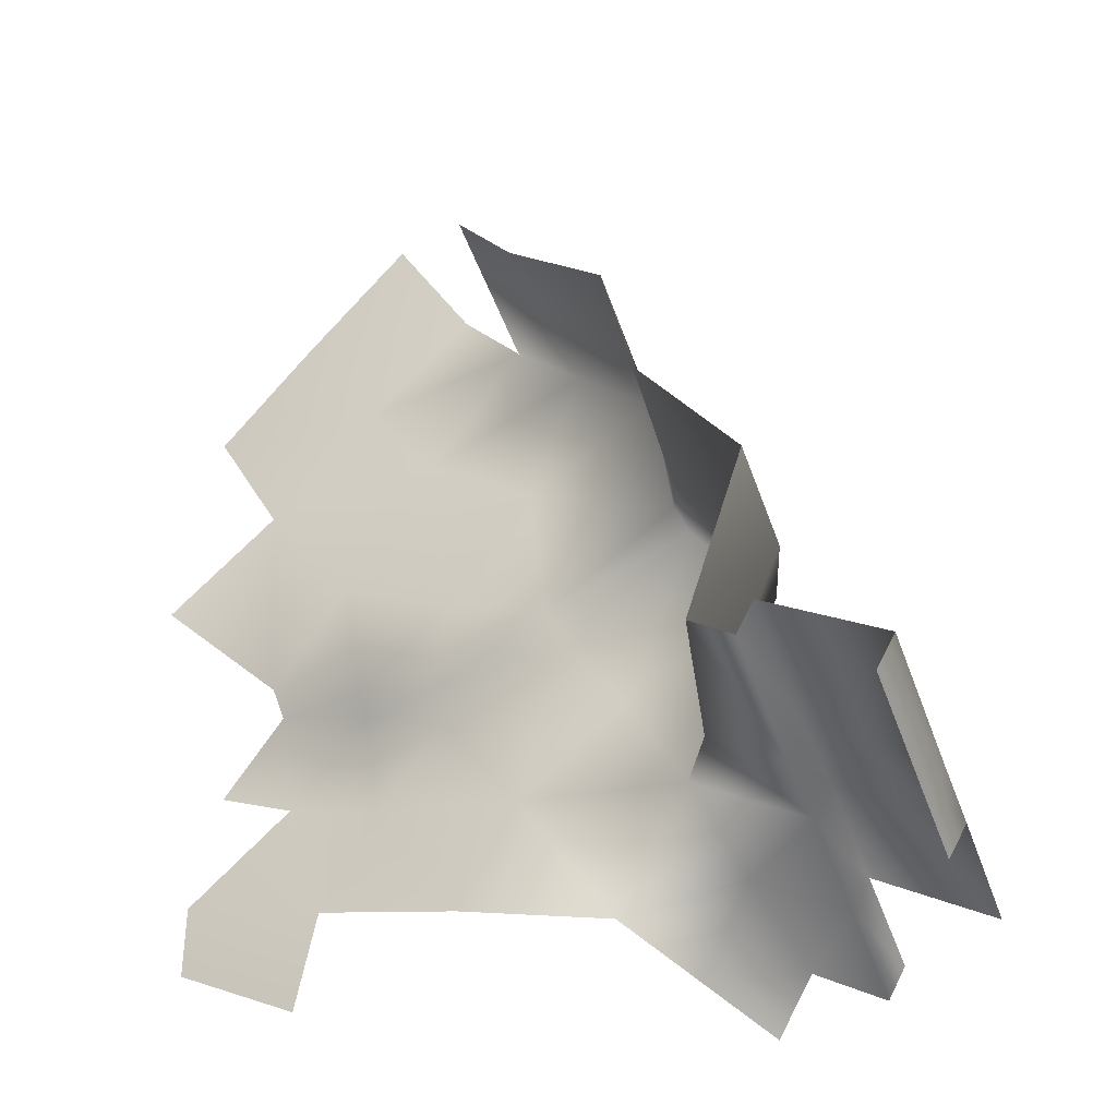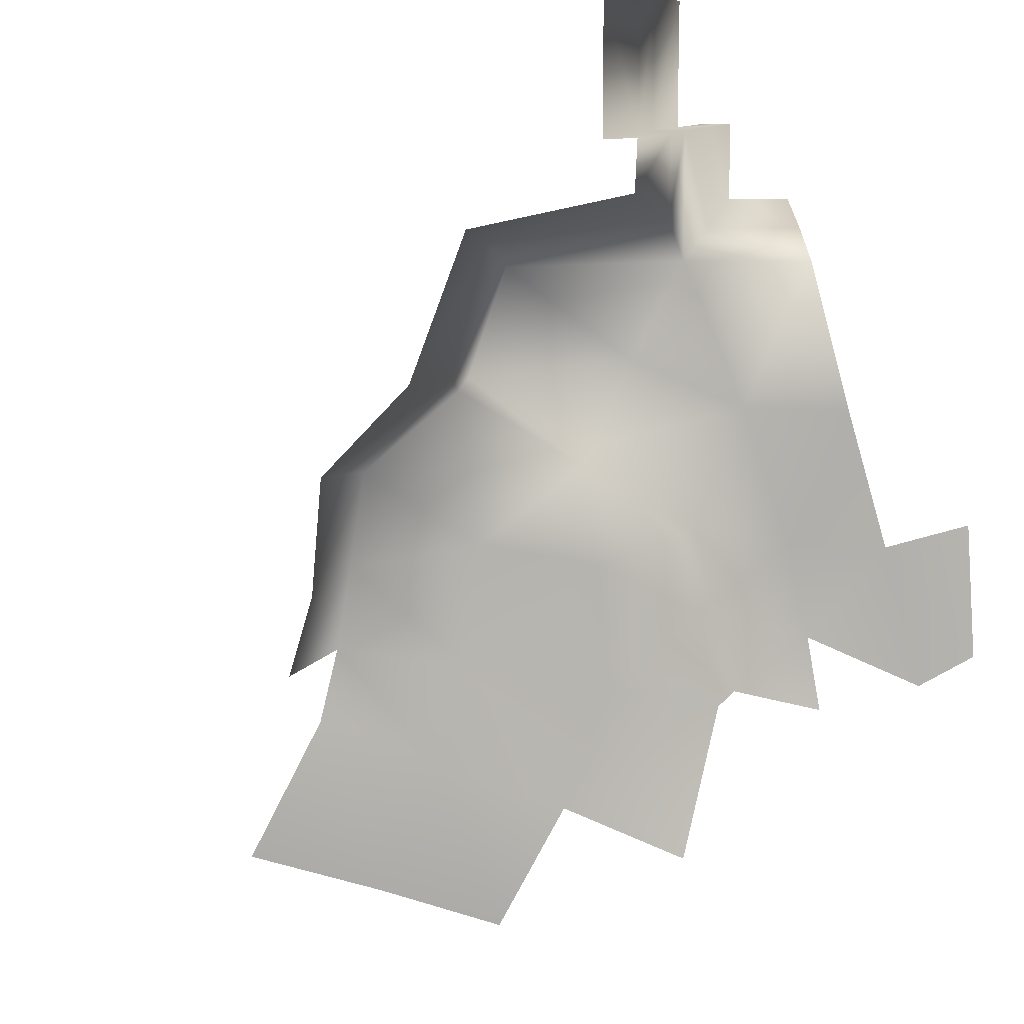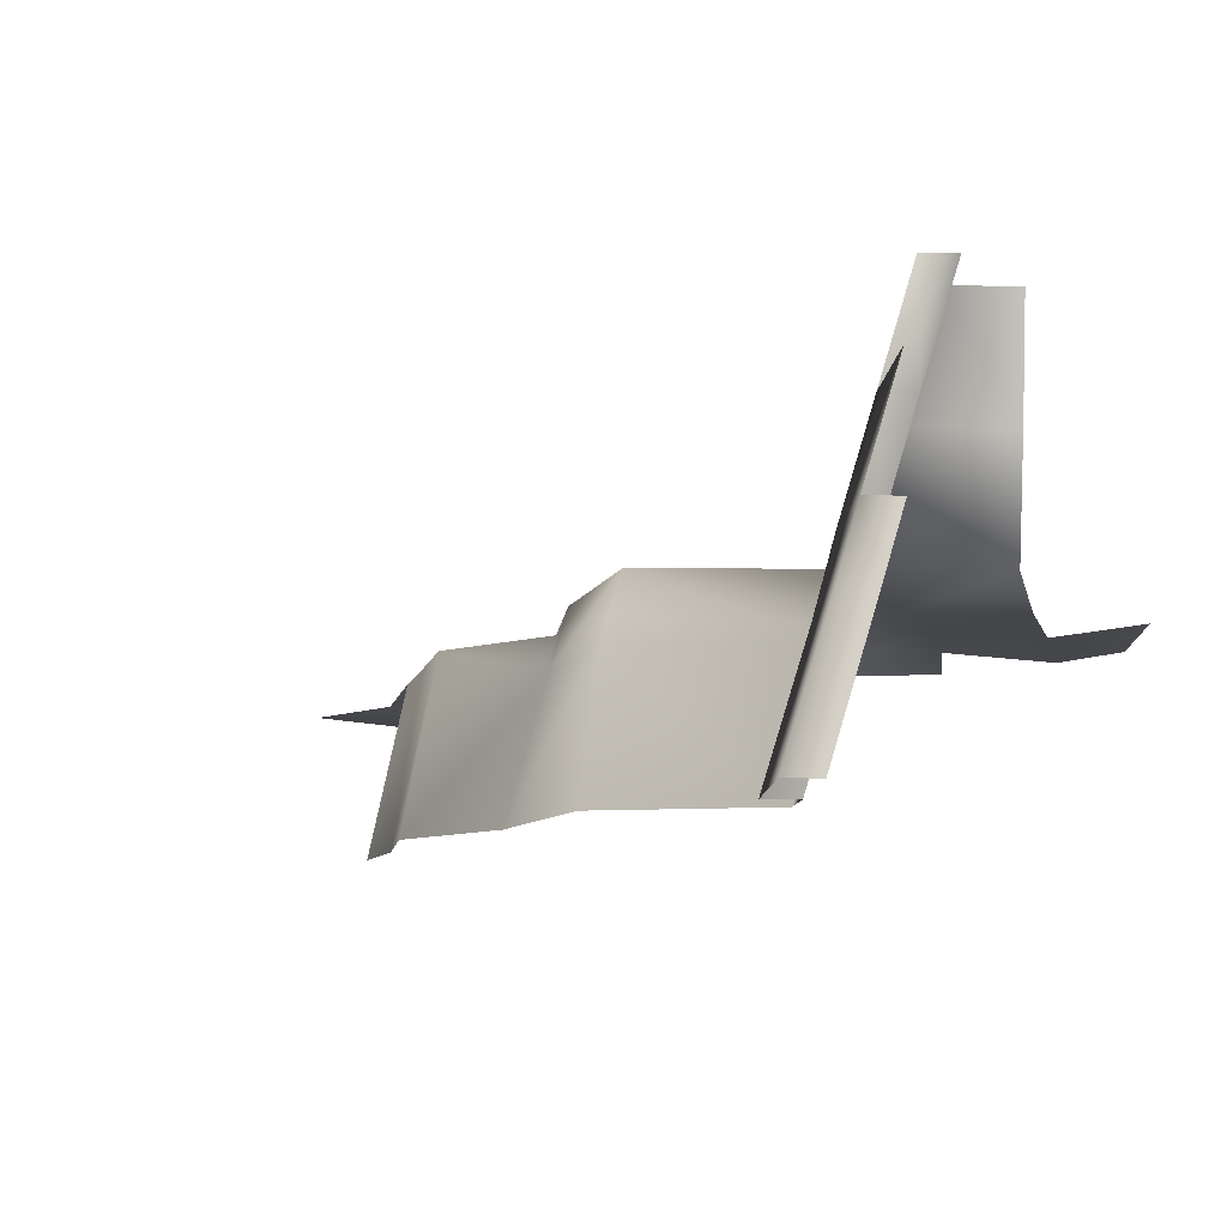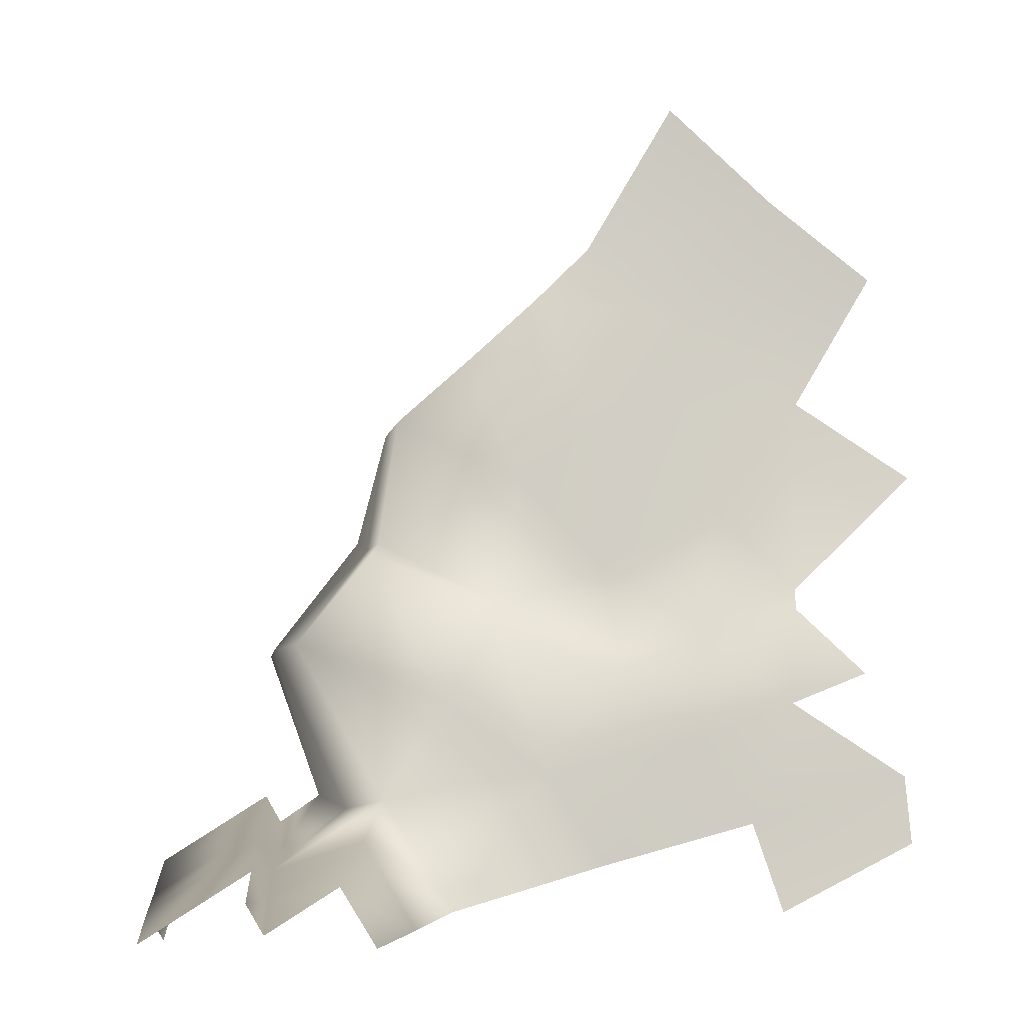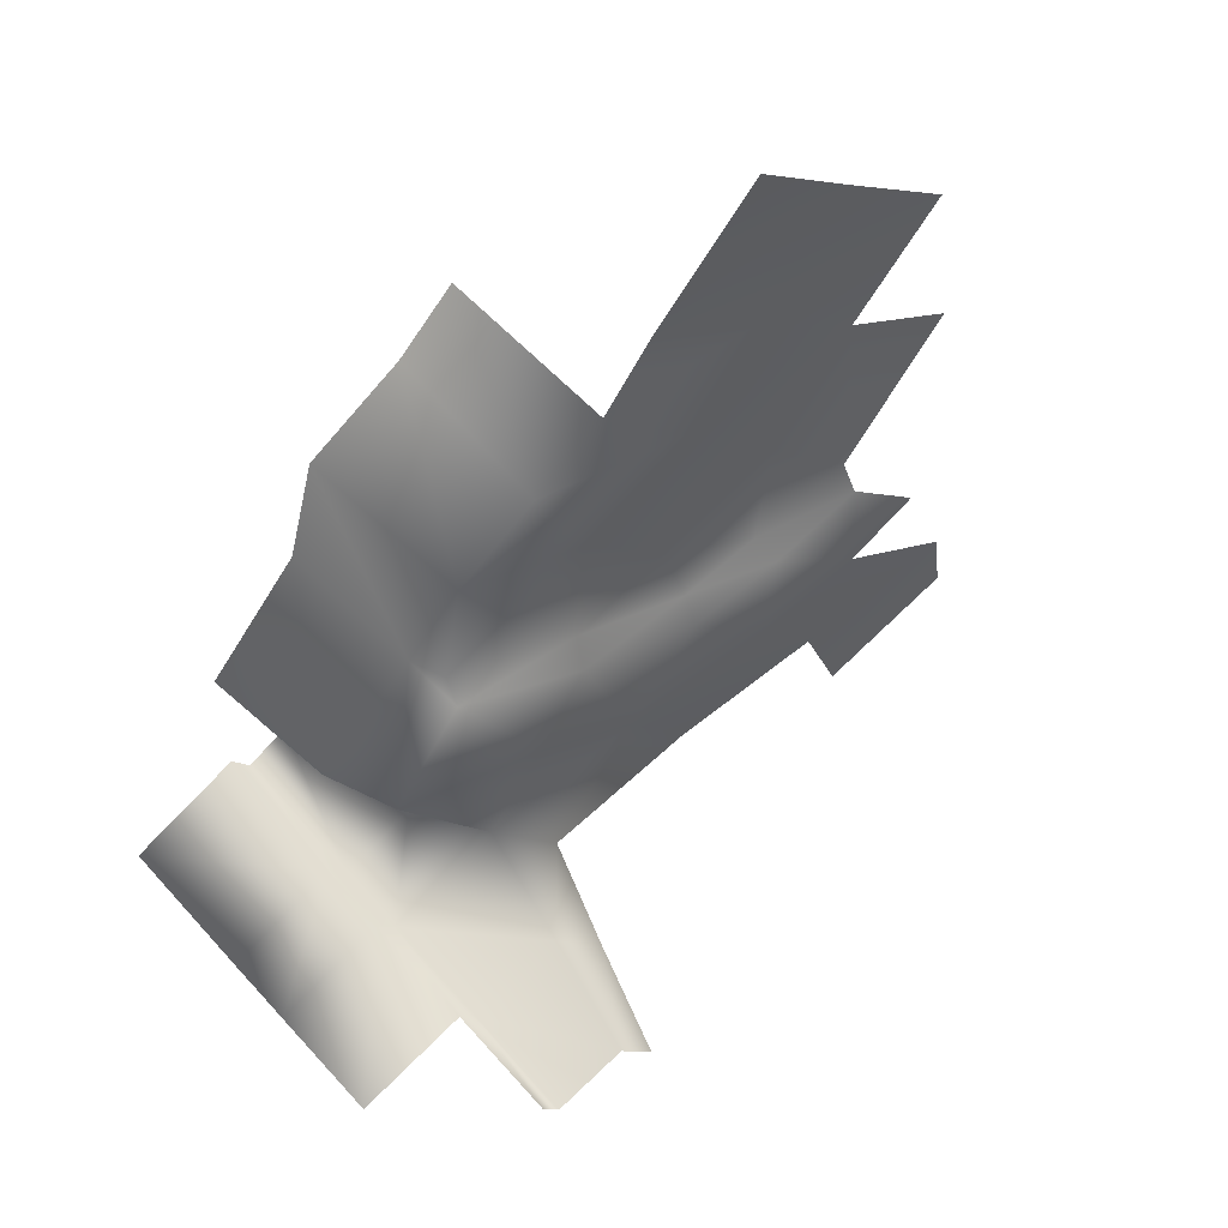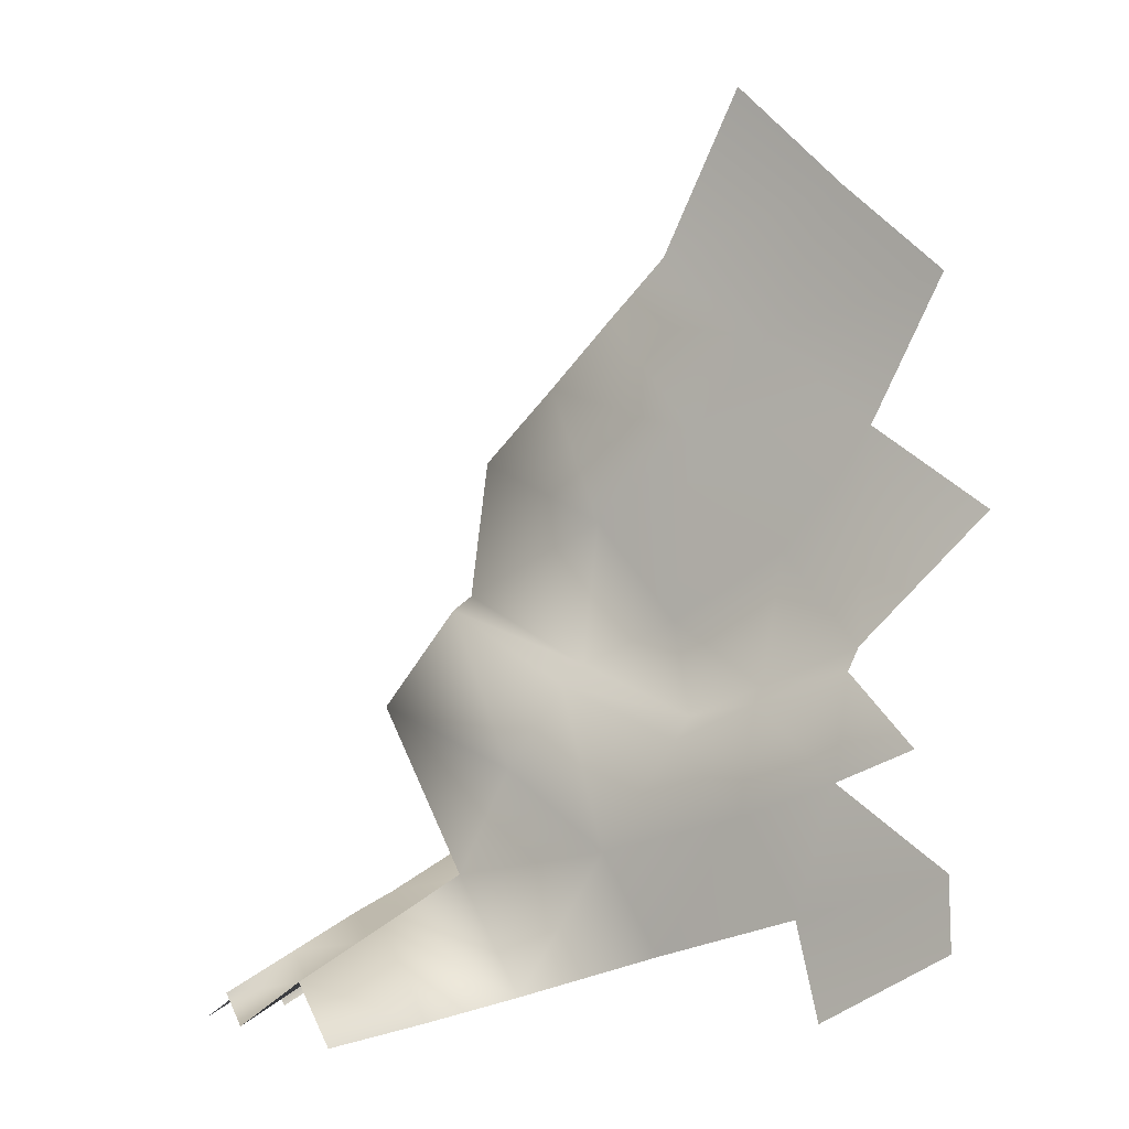
<metadata>
{"format":"obj","ext":"obj","renderer":"f3d","projection":"perspective","resolution":1024,"background":"white","views":[{"elev":-36.9,"azim":29.7,"up":"+Z"},{"elev":-78.7,"azim":122.1,"up":"+Y"},{"elev":-10.2,"azim":119.1,"up":"+Y"},{"elev":-7.9,"azim":-174.6,"up":"+Z"},{"elev":60.4,"azim":144.8,"up":"+Z"},{"elev":-2.6,"azim":-143.7,"up":"+Z"}]}
</metadata>
<code>
o hurricos.116_hurricos.114_tex_72.383
v -1.515 0.371 2.046
v -1.341 0.3432 2.196
v -1.173 0.3571 1.965
v -1.309 0.3571 1.759
v -0.9665 0.371 1.655
v -0.8069 0.371 1.905
v -0.9388 0.371 2.129
v -1.744 0.3386 2.335
v -1.733 0.371 2.12
v -1.897 0.3525 2.187
v -1.538 0.3525 2.273
v -1.64 0.3664 1.852
v -1.99 0.3849 1.808
v -1.978 0.371 1.956
v -0.7999 0.6163 1.812
v -0.9156 0.6163 1.622
v -0.7907 0.8616 1.72
v -0.8693 0.8616 1.595
v -0.5546 0.6163 1.747
v -0.5546 0.371 1.747
v -0.5152 0.371 1.81
v -0.5939 0.8616 1.685
v -0.5939 0.6163 1.685
v -0.3046 0.6163 1.59
v -0.2653 0.371 1.653
v -0.5338 0.2229 1.782
v -0.58 -0.07336 1.926
v -0.4852 -0.07336 1.861
v -0.4944 0.2229 1.845
v -0.4481 -0.07336 1.923
v -0.1959 -0.07336 1.766
v -0.2352 -0.07336 1.703
v -0.2421 0.2229 1.687
v -0.2815 0.2229 1.627
v -0.6958 0.2229 1.889
v -0.7791 0.2969 2.502
v -0.7421 0.2229 2.495
v -0.7698 0.3479 2.47
v -1.08 0.2969 2.351
v -1.061 0.3479 2.308
v -1.348 0.2969 2.245
v -1.522 0.2969 2.305
v -1.744 0.2969 2.384
v -1.147 0.2969 3.074
v -1.513 0.2599 3.016
v -1.27 0.2738 3.199
v -1.346 0.2831 2.828
v -1.753 0.2599 2.821
v -2.008 0.2507 2.645
v -1.925 0.2738 3.111
v -1.698 0.2738 3.305
v -1.469 0.2969 3.527
v -1.3 0.2831 2.442
v -1.561 0.2831 2.576
v -0.9966 0.2969 2.939
v -0.8231 0.2969 2.789
v -1.108 0.2831 2.652
v -0.6009 0.371 2.261
v -0.7397 -0.07336 2.819
v -0.6703 -0.07336 2.548
v -0.9503 -0.07336 2.979
v -1.075 -0.07336 3.12
v -0.5222 0.2229 2.261
v -0.4551 -0.07336 2.268
v -1.705 0.3895 1.657
v -0.6333 0.8616 1.62
v -0.3046 0.371 1.59
v -0.7837 1.112 1.627
f 1 2 3
f 4 3 5
f 6 3 7
f 8 9 10
f 11 1 9
f 12 9 1
f 4 1 3
f 12 13 14
f 15 5 6
f 16 17 18
f 19 20 21
f 22 23 19
f 24 21 25
f 23 17 15
f 20 15 6
f 26 27 28
f 29 28 30
f 31 29 30
f 32 33 31
f 34 25 33
f 25 29 33
f 21 26 29
f 20 35 26
f 36 37 38
f 38 39 36
f 40 41 39
f 41 11 42
f 42 8 43
f 44 45 46
f 47 48 45
f 48 43 49
f 45 50 51
f 46 51 52
f 53 41 42
f 54 42 43
f 47 53 54
f 55 47 44
f 56 57 55
f 57 39 53
f 6 7 58
f 7 38 58
f 3 40 7
f 36 56 37
f 37 59 60
f 56 61 59
f 55 62 61
f 35 58 63
f 58 37 63
f 27 63 64
f 63 60 64
f 6 5 3
f 8 11 9
f 11 2 1
f 12 14 9
f 4 12 1
f 12 65 13
f 15 16 5
f 16 15 17
f 19 23 20
f 22 66 23
f 24 19 21
f 23 66 17
f 20 23 15
f 26 35 27
f 29 26 28
f 31 33 29
f 32 34 33
f 34 67 25
f 25 21 29
f 21 20 26
f 20 6 35
f 38 40 39
f 40 2 41
f 41 2 11
f 42 11 8
f 44 47 45
f 47 54 48
f 48 54 43
f 45 48 50
f 46 45 51
f 53 39 41
f 54 53 42
f 47 57 53
f 55 57 47
f 56 36 57
f 57 36 39
f 7 40 38
f 3 2 40
f 37 56 59
f 56 55 61
f 55 44 62
f 35 6 58
f 58 38 37
f 27 35 63
f 63 37 60
l 17 68

</code>
